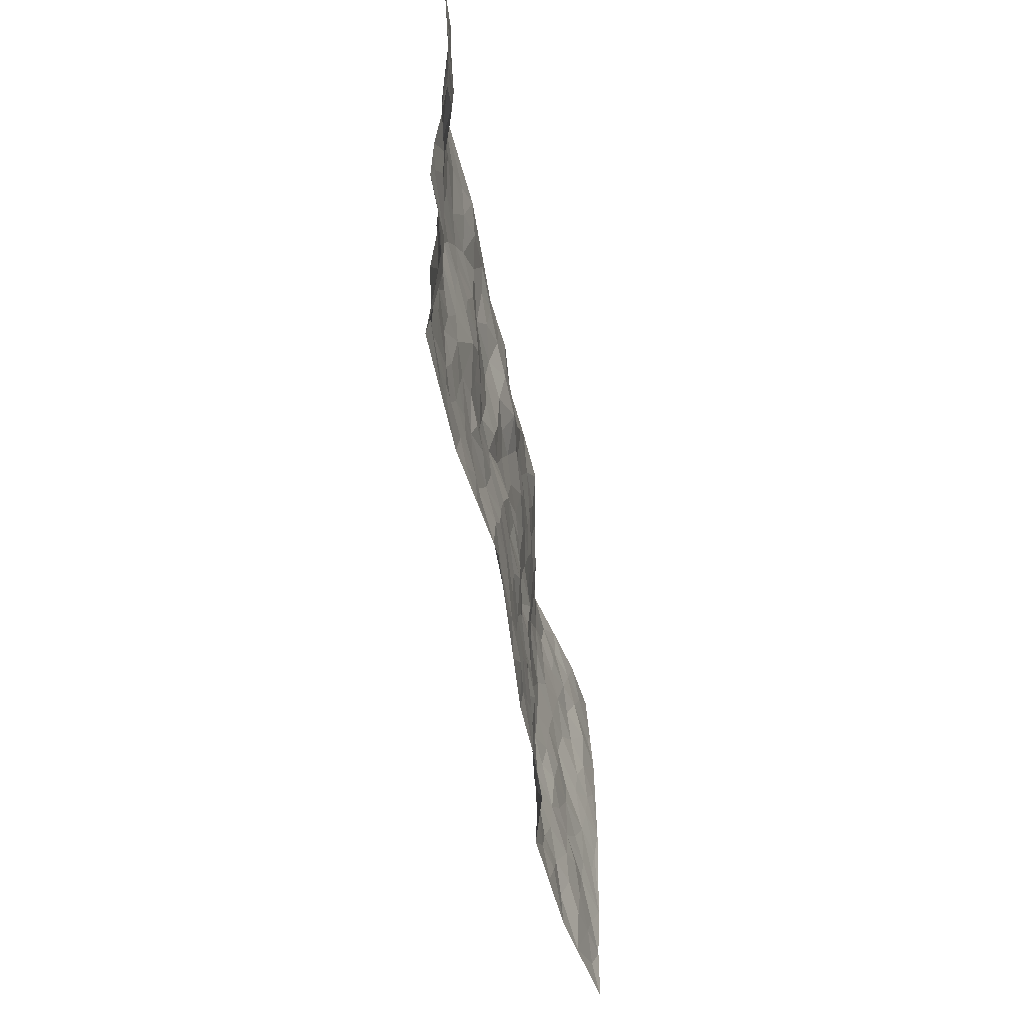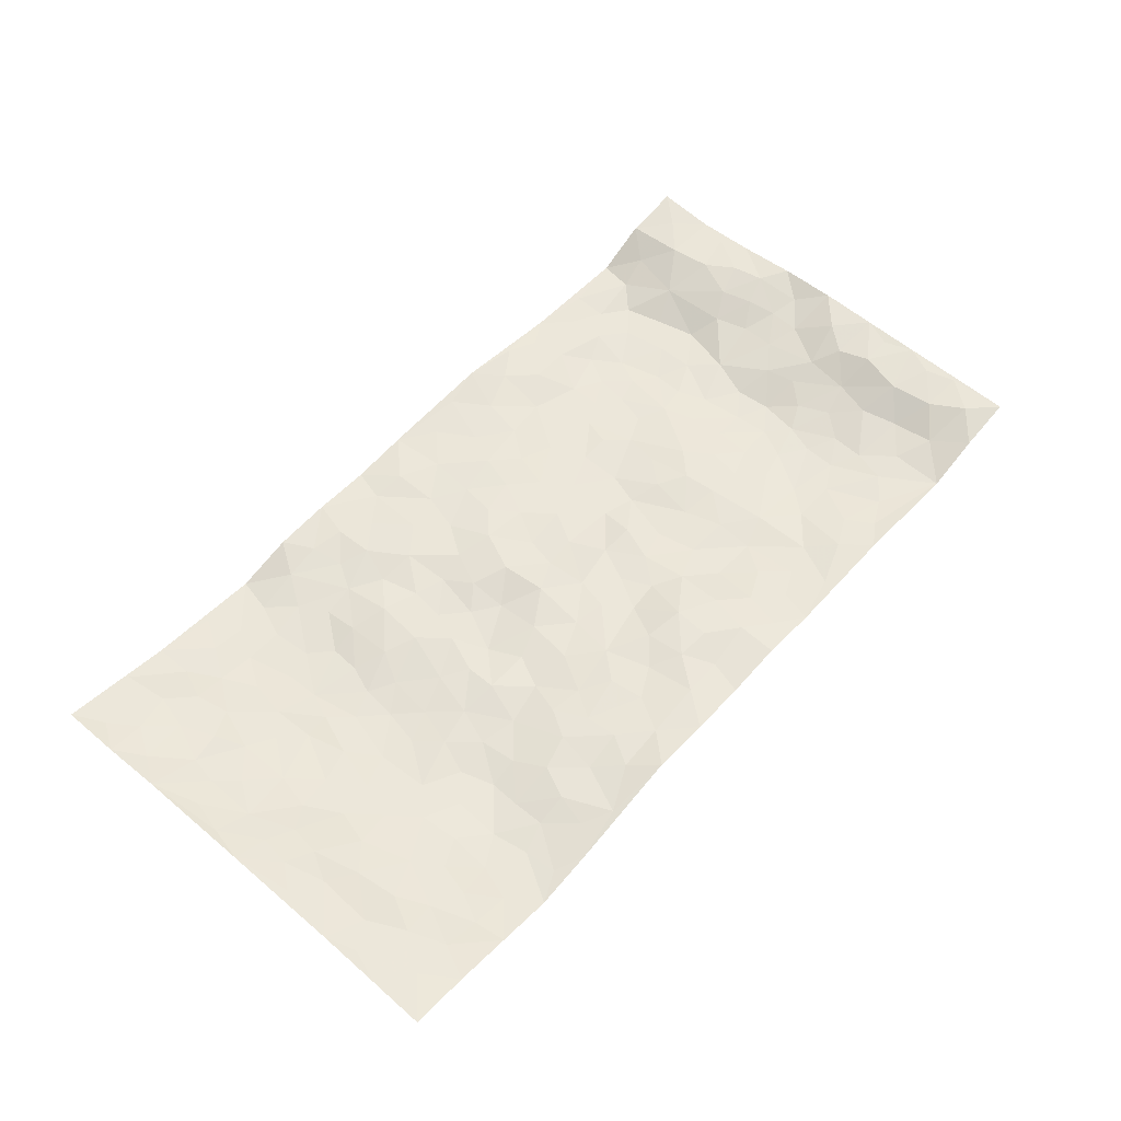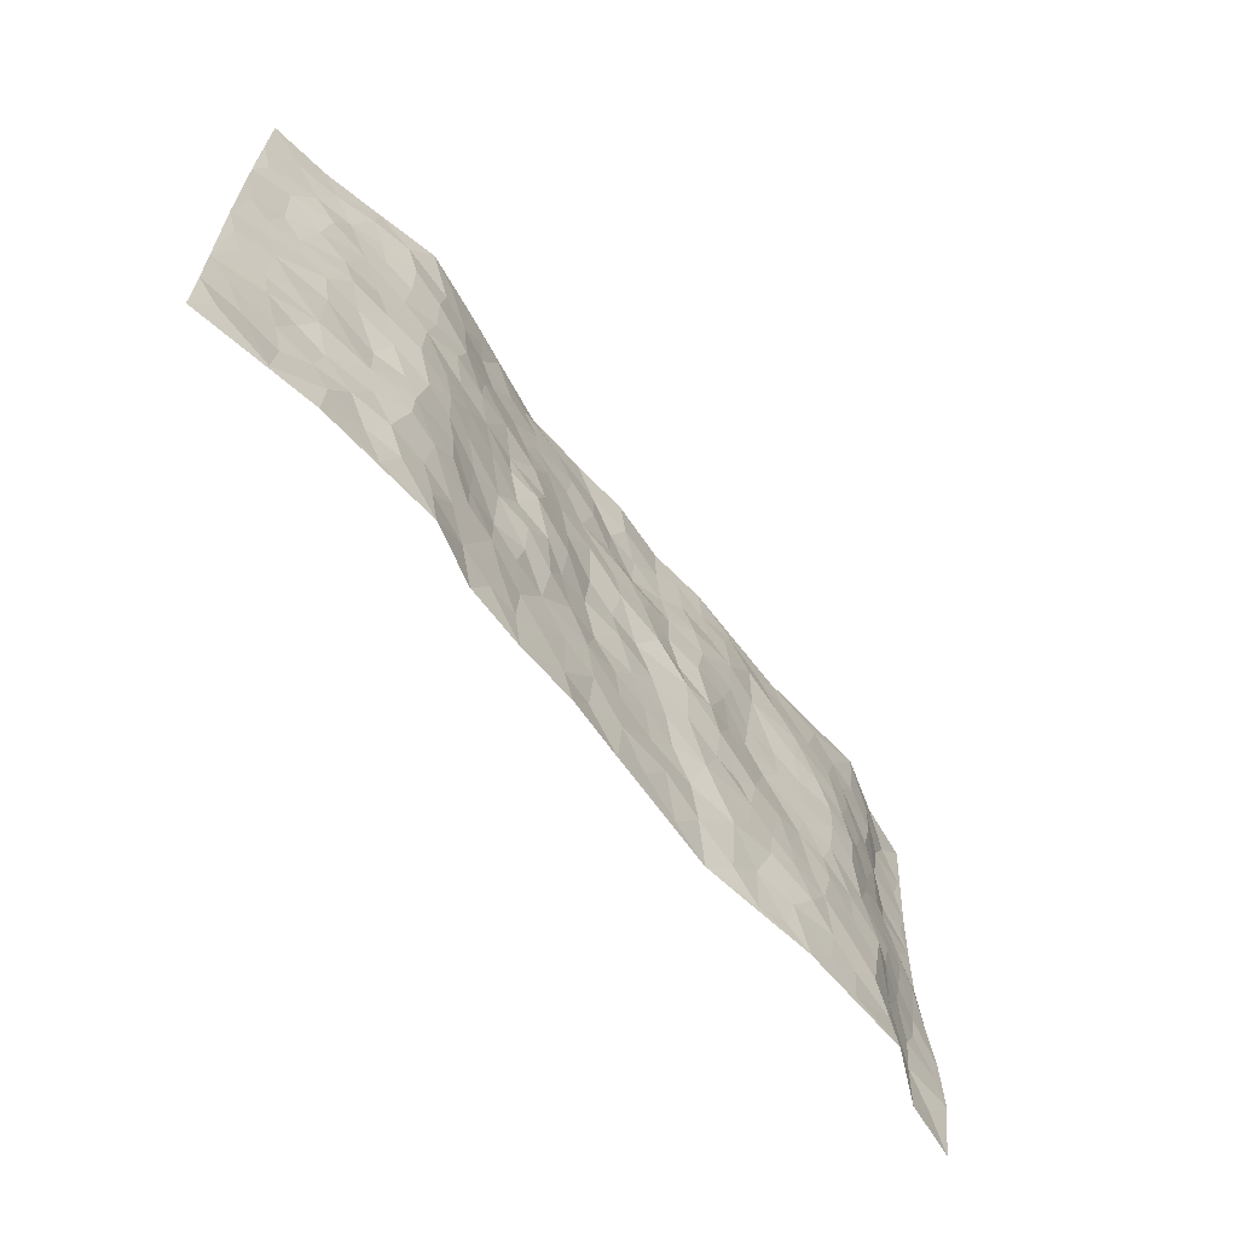
<metadata>
{"format":"obj","ext":"obj","renderer":"f3d","projection":"perspective","resolution":1024,"background":"white","views":[{"elev":-55.1,"azim":-80.4,"up":"+Y"},{"elev":56.9,"azim":131.3,"up":"+Z"},{"elev":-64.2,"azim":128.0,"up":"+Y"}]}
</metadata>
<code>
v -0.9717 0.001831 0.04793
v -0.9796 0.9961 0.03385
v 0.9762 0.002195 0.04201
v 0.9789 0.9997 0.03918
v -0.7969 0.393 0.003081
v -0.9742 0.5 0.05145
v -0.8552 0.3586 0.02408
v -0.0009911 0.001561 0.01194
v -0.9758 0.2508 0.03502
v -0.9189 0.3387 0.03933
v -0.7373 0.004149 -0.01823
v -0.9742 0.1257 0.0319
v -0.7148 0.2937 -0.02428
v -0.8491 0.002741 0.03342
v -0.8379 0.2895 0.02311
v -0.4926 0.003197 -0.01004
v -0.9538 0.1885 0.03362
v -0.2944 0.1672 -0.008012
v -0.7766 0.3227 0.001791
v -0.8566 0.1215 0.03396
v -0.9171 0.06451 0.03989
v -0.7938 0.06612 0.00808
v -0.6748 0.1282 -0.02552
v -0.7256 0.077 -0.01453
v -0.8691 0.2085 0.03372
v -0.9063 0.2709 0.03738
v -0.768 0.1788 0.003844
v -0.6953 0.2109 -0.02401
v -0.863 0.4885 0.01893
v -0.9762 0.3758 0.04537
v -0.7397 0.9972 -0.01822
v -0.5381 0.2235 -0.02509
v 0.2616 0.1586 0.005429
v -0.9746 0.7478 0.04543
v -0.3684 0.3935 -0.0113
v -0.7837 0.7523 0.002817
v -0.8029 0.8303 -0.0001379
v -0.5836 0.4429 -0.02636
v -0.6027 0.606 -0.0286
v -0.4932 0.9964 0.003976
v -0.9513 0.6858 0.04498
v -0.6647 0.5626 -0.03041
v -0.3925 0.753 -0.008821
v -0.511 0.2809 -0.02121
v -0.4609 0.2263 -0.02091
v -0.4964 0.1632 -0.02347
v -0.4507 0.6367 -0.008182
v -0.368 0.5598 0.0005864
v 0.1651 0.4734 -0.008606
v -0.3346 0.2216 -0.01178
v -0.2102 0.6095 -0.01163
v -0.3767 0.6291 -0.002379
v -0.3048 0.0588 0.007902
v -0.6302 0.7106 -0.02845
v -0.3963 0.1953 -0.01334
v -0.8665 0.6172 0.03555
v -0.03778 0.348 0.00998
v 0.05821 0.3396 0.01573
v 0.2988 0.4516 -0.005065
v -0.09519 0.5508 -0.007121
v -0.1657 0.5546 -0.000567
v 0.09269 0.6294 0.001373
v -0.6353 0.3467 -0.0239
v -0.7487 0.5738 -0.00359
v -0.9477 0.8088 0.04295
v -0.5613 0.1309 -0.01928
v -0.3707 0.01381 0.006806
v -0.795 0.4663 0.004781
v -0.6191 0.1737 -0.02517
v -0.6165 0.02015 -0.01493
v -0.2489 0.003801 0.02556
v -0.6173 0.09001 -0.01951
v -0.5486 0.05481 -0.01542
v -0.4341 0.03895 -0.002715
v -0.4529 0.1054 -0.0112
v -0.8855 0.6851 0.04245
v -0.969 0.8721 0.03956
v -0.7364 0.5092 -0.004921
v -0.000884 0.9946 0.004879
v -0.8036 0.6748 0.006729
v -0.5636 0.3159 -0.02697
v -0.5147 0.4615 -0.01663
v 0.00669 0.5704 -0.002114
v -0.05017 0.483 0.01025
v 0.003502 0.4195 0.004478
v -0.1258 0.1286 0.008824
v -0.5714 0.6702 -0.02767
v -0.909 0.5615 0.0457
v -0.7344 0.6908 -0.0107
v -0.4501 0.2979 -0.01881
v -0.6335 0.2684 -0.02335
v -0.5032 0.6883 -0.02084
v -0.1728 0.4844 -0.01101
v -0.2629 0.4357 -0.01405
v -0.6499 0.6494 -0.02635
v -0.01144 0.117 0.01084
v -0.4173 0.5103 -0.000384
v -0.3439 0.2888 -0.01409
v -0.241 0.5031 -0.01354
v -0.1803 0.3819 -0.003824
v -0.9737 0.6236 0.04915
v -0.7071 0.6227 -0.01581
v -0.8112 0.5793 0.01468
v -0.3646 0.1117 0.0007563
v -0.5237 0.5334 -0.01772
v -0.6849 0.4066 -0.01959
v -0.1303 0.3242 0.007454
v -0.1503 0.2497 0.01084
v -0.5203 0.6118 -0.01625
v 0.1095 0.7274 0.01079
v -0.003608 0.2148 0.0104
v -0.07308 0.2731 0.01002
v 0.005074 0.2882 0.01188
v -0.4307 0.3646 -0.01679
v -0.1986 0.1845 0.01053
v -0.6567 0.488 -0.02852
v -0.5585 0.3818 -0.02251
v -0.4941 0.3922 -0.01552
v -0.3082 0.5238 -0.004491
v -0.2593 0.3504 -0.006134
v -0.3566 0.4672 -0.007025
v -0.2263 0.2711 -0.004789
v -0.09081 0.4111 0.006557
v -0.5968 0.5318 -0.03029
v -0.09296 0.1983 0.01428
v -0.2159 0.09393 0.01025
v -0.3998 0.2591 -0.01594
v -0.9258 0.4381 0.03053
v -0.866 0.4211 0.01939
v 0.09307 0.4227 0.01162
v 0.2096 0.2386 0.005646
v 0.0831 0.5166 0.009105
v 0.01949 0.4877 0.009544
v 0.1672 0.3933 0.002156
v 0.7937 0.4968 0.0033
v 0.2206 0.4339 -0.009389
v 0.2679 0.3143 -0.002501
v 0.161 0.5662 -0.001316
v 0.1222 0.9968 0.0161
v -0.2936 0.6188 -0.008789
v 0.4273 0.8789 -0.005133
v 0.492 0.9979 -0.01721
v -0.2146 0.7793 -0.006436
v -0.05922 0.8608 0.0194
v -0.3229 0.3488 -0.006327
v -0.4614 0.5661 -0.007511
v -0.07563 0.05318 0.01374
v -0.1607 0.02326 0.01905
v 0.1228 0.002694 0.004805
v 0.0131 0.8572 0.0192
v -0.0165 0.6989 0.001638
v 0.4234 0.1978 -0.01715
v 0.3437 0.2904 0.001166
v 0.5949 0.5268 -0.03178
v 0.5276 0.5474 -0.03017
v 0.4574 0.1366 -0.01705
v 0.5247 0.2285 -0.02993
v 0.4169 0.3625 -0.01227
v 0.02288 0.6397 0.002516
v -0.05913 0.6267 -0.00397
v -0.1474 0.7277 0.005496
v -0.08671 0.6921 0.0007643
v -0.06085 0.7878 0.02469
v -0.1366 0.6317 0.0007054
v 0.021 0.7724 0.01527
v 0.2467 0.9955 0.0246
v -0.01953 0.9227 0.008224
v -0.271 0.8438 -0.001678
v -0.2013 0.8771 0.009372
v -0.3171 0.7795 -0.01507
v -0.2461 0.9957 0.0007088
v -0.228 0.6948 -0.0118
v -0.3188 0.6992 -0.008926
v -0.142 0.8263 0.01763
v -0.1235 0.9949 0.0137
v 0.219 0.7444 0.00238
v 0.1749 0.6656 0.004047
v 0.3286 0.5947 -0.004869
v 0.2623 0.5227 -0.01754
v 0.2672 0.6648 -0.007307
v 0.4266 0.7436 -0.01786
v 0.357 0.6825 -0.01527
v 0.2874 0.7318 -0.001863
v 0.06785 0.9266 0.01799
v 0.07859 0.821 0.007501
v 0.1456 0.8562 0.007248
v 0.2516 0.8712 0.007874
v 0.3238 0.7918 0.0006837
v 0.2331 0.5947 -0.007982
v -0.8791 0.867 0.03226
v -0.6858 0.8161 -0.01695
v -0.8644 0.7743 0.03542
v -0.8576 0.9974 0.01767
v -0.9202 0.9388 0.03687
v -0.8136 0.9203 0.002562
v -0.7375 0.8845 -0.01157
v -0.6095 0.9286 -0.01631
v -0.6662 0.8853 -0.0162
v -0.6909 0.7455 -0.01988
v -0.5637 0.814 -0.02242
v -0.6254 0.781 -0.02406
v -0.5148 0.8997 -0.009606
v -0.394 0.8767 -0.009398
v -0.5491 0.959 -0.008075
v -0.4676 0.8154 -0.0178
v -0.4461 0.934 0.001243
v -0.3479 0.9704 0.0008727
v -0.5143 0.7604 -0.0245
v -0.3225 0.8992 -0.004477
v -0.2607 0.9279 0.004364
v 0.157 0.7832 0.008838
v 0.256 0.8025 0.003102
v 0.1888 0.9314 0.0127
v 0.3956 0.8109 -0.006563
v 0.3389 0.8792 -0.001533
v 0.3834 0.981 3.974e-05
v 0.2903 0.9356 0.009697
v 0.4438 0.9471 -0.01001
v 0.3824 0.4937 -0.01538
v 0.3274 0.5289 -0.009605
v 0.4865 0.6044 -0.02297
v 0.4341 0.6642 -0.02268
v 0.4079 0.5882 -0.01661
v 0.3543 0.1914 -0.009437
v 0.4834 0.3356 -0.026
v 0.4615 0.5231 -0.02582
v 0.349 0.3886 -0.006818
v -0.1257 0.9111 0.01558
v -0.185 0.9546 0.00807
v 0.3217 0.1342 -0.003365
v 0.6123 0.01553 -0.01404
v 0.2018 0.3337 -0.003886
v 0.2727 0.3852 -0.01058
v 0.5863 0.2486 -0.03231
v 0.7358 0.9989 -0.005887
v 0.9752 0.2498 0.04784
v 0.4942 0.8119 -0.02433
v 0.7198 0.4878 -0.004132
v 0.4904 0.7467 -0.02941
v 0.9763 0.4991 0.05326
v 0.6702 0.2948 -0.01269
v 0.5115 0.4688 -0.03288
v 0.778 0.3112 0.005135
v 0.564 0.4165 -0.0335
v 0.4898 0.003455 -0.02376
v 0.0903 0.2524 0.005529
v 0.5064 0.07844 -0.02267
v 0.1353 0.3195 0.005994
v 0.419 0.2677 -0.01224
v 0.8726 0.2649 0.0228
v 0.6437 0.4624 -0.01877
v 0.5796 0.08309 -0.02227
v 0.451 0.4268 -0.02382
v 0.6095 0.3726 -0.02479
v 0.2878 0.2336 -0.004469
v 0.4799 0.2726 -0.02691
v 0.266 0.07965 0.00774
v 0.3707 0.004148 0.00845
v 0.2465 0.003001 0.01054
v 0.202 0.1153 0.005757
v 0.06784 0.1697 0.007736
v 0.1455 0.19 0.007192
v 0.6147 0.1482 -0.02338
v 0.7774 0.4232 0.005079
v 0.7473 0.2216 0.006308
v 0.6517 0.0818 -0.009196
v 0.6691 0.3852 -0.006497
v 0.7184 0.3398 -0.003288
v 0.8846 0.3257 0.02692
v 0.7488 0.5677 -0.007215
v 0.6934 0.1464 -0.01041
v 0.7626 0.1503 0.007657
v 0.8402 0.3673 0.01598
v 0.9406 0.349 0.03935
v 0.886 0.4382 0.02724
v 0.5849 0.314 -0.0326
v 0.8186 0.1062 0.01958
v 0.3344 0.06469 0.002512
v 0.4132 0.07061 -0.006398
v 0.07097 0.07783 0.0146
v 0.1429 0.07269 0.007677
v 0.9769 0.7506 0.05182
v 0.7331 0.07985 -0.006957
v 0.6566 0.2166 -0.01543
v 0.959 0.424 0.04585
v 0.906 0.5086 0.03584
v 0.807 0.2509 0.01757
v 0.5349 0.1496 -0.02274
v 0.7346 0.001939 -0.003496
v 0.5049 0.395 -0.02976
v 0.9385 0.06436 0.03089
v 0.9763 0.1263 0.04209
v 0.8383 0.1806 0.02172
v 0.8964 0.1247 0.02971
v 0.8288 0.009631 0.01379
v 0.9355 0.1883 0.03396
v 0.6692 0.556 -0.01715
v 0.6952 0.633 -0.009908
v 0.5892 0.6366 -0.02925
v 0.8282 0.6919 0.0155
v 0.6354 0.7716 -0.02101
v 0.9554 0.6249 0.04847
v 0.7705 0.642 0.002139
v 0.8559 0.5951 0.02419
v 0.7367 0.7444 -0.002157
v 0.8469 0.5303 0.02063
v 0.9154 0.5738 0.03925
v 0.8914 0.6596 0.0365
v 0.6439 0.6927 -0.0181
v 0.5689 0.7241 -0.02665
v 0.5125 0.6746 -0.03145
v 0.8541 0.8532 0.02418
v 0.715 0.8717 -0.006866
v 0.8149 0.7775 0.009648
v 0.8967 0.7789 0.03735
v 0.7825 0.8449 0.007316
v 0.9751 0.8751 0.04491
v 0.6974 0.8029 -0.009258
v 0.9537 0.8122 0.04296
v 0.7451 0.932 -0.007059
v 0.8563 0.9996 0.02212
v 0.615 0.9977 -0.03546
v 0.8222 0.9267 0.01435
v 0.9075 0.929 0.03148
v 0.6654 0.9345 -0.02283
v 0.5601 0.9011 -0.02656
v 0.4948 0.8809 -0.01877
v 0.5533 0.9692 -0.02735
v 0.5735 0.8219 -0.02889
v 0.6408 0.8607 -0.02595
f 29 6 128
f 12 21 20
f 26 10 9
f 55 45 46
f 27 19 15
f 26 9 17
f 101 6 88
f 12 1 21
f 7 15 19
f 125 86 96
f 84 123 85
f 129 29 128
f 25 27 15
f 12 20 17
f 73 75 66
f 22 14 11
f 26 17 25
f 9 12 17
f 25 15 26
f 5 129 7
f 52 146 48
f 55 18 50
f 7 19 5
f 20 27 25
f 124 82 105
f 41 76 34
f 20 14 22
f 14 20 21
f 14 21 1
f 24 22 11
f 24 27 22
f 72 66 69
f 69 32 91
f 70 24 11
f 24 23 27
f 17 20 25
f 27 20 22
f 10 15 7
f 10 26 15
f 23 28 27
f 27 13 19
f 28 23 69
f 13 27 28
f 119 121 94
f 10 7 129
f 6 30 128
f 9 10 30
f 36 192 80
f 80 102 89
f 118 81 44
f 64 103 78
f 115 126 86
f 45 32 46
f 91 63 13
f 129 68 29
f 95 87 54
f 95 54 199
f 202 40 204
f 82 97 105
f 29 88 6
f 18 55 104
f 148 126 71
f 38 82 124
f 50 18 122
f 117 82 38
f 5 19 106
f 82 117 118
f 80 64 102
f 127 45 55
f 194 77 190
f 98 35 114
f 39 124 105
f 127 50 98
f 106 19 13
f 66 75 46
f 39 95 42
f 63 117 38
f 95 89 102
f 101 56 76
f 51 140 99
f 18 53 126
f 62 83 132
f 45 127 90
f 112 113 57
f 103 29 68
f 130 85 58
f 109 39 105
f 35 94 121
f 113 246 58
f 151 165 163
f 120 100 94
f 114 127 98
f 192 190 65
f 95 39 87
f 36 191 37
f 67 104 74
f 56 101 88
f 13 63 106
f 192 34 76
f 268 241 243
f 108 115 125
f 93 84 60
f 133 84 85
f 156 288 157
f 101 76 41
f 80 103 64
f 105 97 146
f 99 61 51
f 92 109 47
f 125 96 111
f 158 227 153
f 75 104 55
f 69 66 32
f 81 91 32
f 106 78 68
f 42 64 78
f 77 34 65
f 24 70 72
f 75 73 16
f 16 71 67
f 2 34 77
f 13 28 91
f 103 56 88
f 56 80 76
f 72 69 23
f 11 16 70
f 16 73 70
f 16 67 74
f 115 18 126
f 24 72 23
f 73 72 70
f 16 74 75
f 72 73 66
f 32 45 44
f 84 83 60
f 66 46 32
f 78 106 116
f 117 63 81
f 67 53 104
f 103 68 78
f 69 91 28
f 36 80 89
f 106 38 116
f 106 68 5
f 81 118 117
f 62 132 138
f 32 44 81
f 53 67 71
f 57 58 85
f 123 100 107
f 93 60 61
f 33 230 224
f 8 96 147
f 132 133 130
f 140 48 119
f 93 100 123
f 122 98 50
f 164 60 160
f 53 71 126
f 125 112 108
f 193 194 195
f 75 55 46
f 63 91 81
f 56 103 80
f 196 198 31
f 18 104 53
f 121 48 97
f 38 106 63
f 118 97 82
f 97 35 121
f 51 172 140
f 130 134 49
f 87 39 109
f 288 252 263
f 97 114 35
f 47 43 92
f 57 113 58
f 248 130 58
f 34 101 41
f 114 90 127
f 116 124 42
f 145 94 35
f 118 114 97
f 167 79 175
f 98 145 35
f 85 123 57
f 43 47 52
f 199 36 89
f 42 78 116
f 159 83 62
f 88 29 103
f 74 104 75
f 118 44 90
f 173 140 172
f 42 95 102
f 190 192 37
f 65 190 77
f 89 95 199
f 125 111 112
f 92 87 109
f 18 115 122
f 177 180 176
f 112 57 107
f 109 105 146
f 93 94 100
f 285 286 275
f 96 86 147
f 137 232 131
f 57 123 107
f 87 92 208
f 49 134 136
f 132 130 49
f 161 164 162
f 50 127 55
f 122 108 107
f 122 107 100
f 48 140 52
f 118 90 114
f 99 119 94
f 123 84 93
f 36 37 192
f 48 121 119
f 120 122 100
f 39 42 124
f 38 124 116
f 248 58 246
f 44 45 90
f 98 122 120
f 146 52 47
f 94 93 99
f 168 209 170
f 212 183 188
f 202 197 200
f 42 102 64
f 107 108 112
f 99 93 61
f 8 280 96
f 112 111 113
f 125 115 86
f 115 108 122
f 128 30 10
f 5 68 129
f 10 129 128
f 132 49 138
f 83 84 133
f 130 133 85
f 83 133 132
f 248 134 130
f 156 152 224
f 151 110 165
f 212 186 211
f 153 224 249
f 254 251 244
f 246 261 262
f 225 158 249
f 49 136 179
f 185 184 150
f 214 188 181
f 181 188 182
f 161 163 174
f 143 170 172
f 110 211 185
f 184 79 167
f 174 228 169
f 62 110 159
f 163 150 144
f 210 169 229
f 170 143 168
f 176 211 110
f 98 120 145
f 94 145 120
f 48 146 97
f 109 146 47
f 148 86 126
f 147 86 148
f 71 8 148
f 8 147 148
f 244 276 254
f 232 136 134
f 174 143 161
f 60 83 160
f 163 162 151
f 159 160 83
f 261 281 262
f 259 281 149
f 219 220 59
f 246 113 111
f 33 255 131
f 157 256 152
f 137 255 153
f 230 278 279
f 262 260 33
f 154 155 242
f 131 255 137
f 248 131 232
f 281 280 149
f 259 258 278
f 220 179 59
f 159 151 160
f 162 160 151
f 164 61 60
f 228 174 144
f 144 174 163
f 159 110 151
f 161 172 164
f 186 184 185
f 161 162 163
f 61 164 51
f 160 162 164
f 187 217 213
f 150 163 165
f 205 202 200
f 79 184 139
f 170 43 173
f 174 169 143
f 161 143 172
f 167 144 150
f 176 180 183
f 172 170 173
f 223 226 221
f 185 150 165
f 99 140 119
f 207 206 203
f 172 51 164
f 43 52 173
f 173 52 140
f 167 175 228
f 228 229 169
f 210 168 169
f 177 110 62
f 189 138 179
f 62 138 177
f 136 232 233
f 181 182 222
f 150 184 167
f 178 180 189
f 49 179 138
f 177 138 189
f 180 178 182
f 178 179 220
f 307 308 304
f 222 223 221
f 215 187 188
f 176 183 212
f 187 213 186
f 214 215 188
f 185 211 186
f 237 181 239
f 182 188 183
f 110 185 165
f 216 215 141
f 211 176 212
f 182 183 180
f 176 110 177
f 213 184 186
f 178 189 179
f 177 189 180
f 195 190 37
f 197 198 200
f 195 194 190
f 34 192 65
f 80 192 76
f 37 196 195
f 194 2 77
f 193 2 194
f 196 37 191
f 31 193 195
f 198 196 191
f 31 195 196
f 199 201 191
f 197 204 31
f 198 191 201
f 31 198 197
f 201 199 54
f 36 199 191
f 54 208 201
f 208 43 205
f 208 54 87
f 198 201 200
f 206 205 203
f 43 170 203
f 210 207 209
f 40 202 206
f 31 204 40
f 197 202 204
f 208 205 200
f 43 203 205
f 205 206 202
f 203 209 207
f 171 40 207
f 40 206 207
f 208 200 201
f 43 208 92
f 170 209 203
f 168 143 169
f 207 210 171
f 168 210 209
f 188 187 212
f 212 187 186
f 166 139 213
f 184 213 139
f 237 214 181
f 215 214 141
f 216 141 218
f 213 217 166
f 142 166 216
f 217 216 166
f 187 215 217
f 216 217 215
f 237 141 214
f 142 216 218
f 223 222 182
f 179 136 59
f 223 220 219
f 267 238 251
f 237 327 141
f 223 182 178
f 158 290 253
f 220 223 178
f 59 233 227
f 233 59 136
f 248 246 131
f 153 249 158
f 251 254 267
f 223 219 226
f 111 261 246
f 297 251 238
f 276 256 157
f 167 228 144
f 229 228 175
f 175 171 229
f 229 171 210
f 260 257 33
f 265 271 272
f 266 289 283
f 269 243 250
f 249 224 152
f 266 283 271
f 227 233 137
f 253 227 158
f 325 313 320
f 135 264 275
f 310 329 239
f 270 298 297
f 249 256 225
f 275 273 269
f 311 222 221
f 155 154 299
f 234 276 157
f 310 311 299
f 222 239 181
f 221 226 155
f 266 263 252
f 242 290 244
f 264 273 275
f 273 264 243
f 242 244 154
f 276 290 225
f 288 234 157
f 240 282 302
f 275 286 306
f 225 290 158
f 234 263 284
f 241 254 276
f 233 232 137
f 137 153 227
f 264 135 238
f 244 251 154
f 260 259 257
f 227 253 219
f 33 224 255
f 154 297 299
f 240 302 307
f 297 154 251
f 264 268 243
f 253 226 219
f 271 284 263
f 277 294 293
f 290 242 253
f 241 234 284
f 59 227 219
f 242 155 226
f 252 245 231
f 157 152 156
f 257 230 33
f 152 256 249
f 278 230 257
f 262 33 131
f 224 153 255
f 259 278 257
f 134 248 232
f 230 279 224
f 96 261 111
f 261 96 280
f 280 281 261
f 246 262 131
f 252 247 245
f 268 267 241
f 283 277 272
f 288 247 252
f 275 274 285
f 295 291 294
f 267 268 264
f 263 234 288
f 309 310 299
f 290 276 244
f 283 272 271
f 267 254 241
f 265 243 241
f 236 240 285
f 297 238 270
f 303 305 298
f 241 276 234
f 221 155 299
f 272 277 293
f 250 243 287
f 286 285 240
f 284 271 265
f 271 263 266
f 295 3 291
f 225 256 276
f 241 284 265
f 289 266 231
f 3 292 291
f 321 235 323
f 293 294 296
f 279 278 258
f 245 279 258
f 279 156 224
f 260 281 259
f 280 8 149
f 262 281 260
f 231 266 252
f 267 264 238
f 306 304 270
f 283 289 295
f 243 269 273
f 236 269 250
f 294 292 296
f 274 236 285
f 269 274 275
f 250 287 293
f 245 289 231
f 236 274 269
f 156 279 247
f 242 226 253
f 247 279 245
f 243 265 287
f 288 156 247
f 265 272 293
f 296 292 236
f 293 287 265
f 295 294 277
f 277 283 295
f 236 250 296
f 289 3 295
f 292 294 291
f 293 296 250
f 300 304 308
f 325 320 235
f 329 330 326
f 270 304 303
f 270 303 298
f 309 305 301
f 135 306 270
f 299 297 298
f 298 309 299
f 238 135 270
f 300 314 305
f 303 300 305
f 304 306 307
f 300 303 304
f 282 319 315
f 322 325 235
f 275 306 135
f 307 306 286
f 240 307 286
f 308 307 302
f 302 282 308
f 308 282 315
f 305 309 298
f 310 309 301
f 310 301 329
f 310 239 311
f 222 311 239
f 299 311 221
f 319 312 315
f 312 323 316
f 301 305 318
f 305 314 316
f 300 308 315
f 316 314 312
f 312 314 315
f 315 314 300
f 323 312 324
f 316 313 318
f 282 4 317
f 330 313 325
f 4 321 324
f 235 320 323
f 282 317 319
f 312 319 317
f 326 325 322
f 316 320 313
f 316 318 305
f 142 218 327
f 327 218 141
f 316 323 320
f 324 312 317
f 4 324 317
f 321 323 324
f 318 313 330
f 328 326 322
f 326 327 329
f 329 327 237
f 326 328 327
f 322 142 328
f 327 328 142
f 329 237 239
f 301 318 330
f 326 330 325
f 330 329 301

</code>
